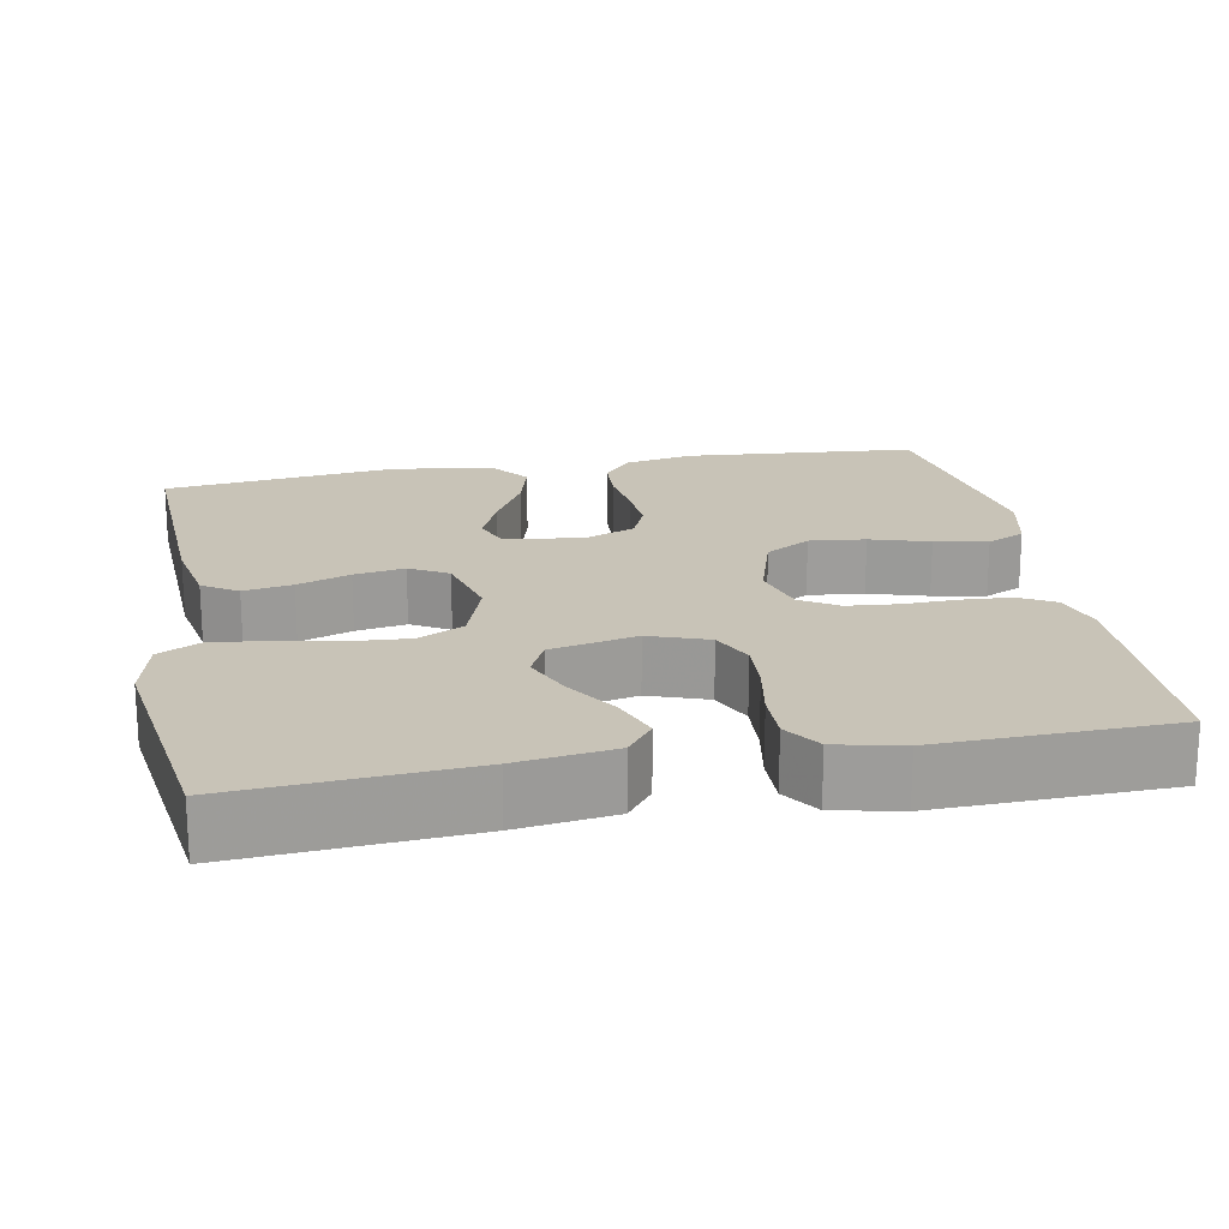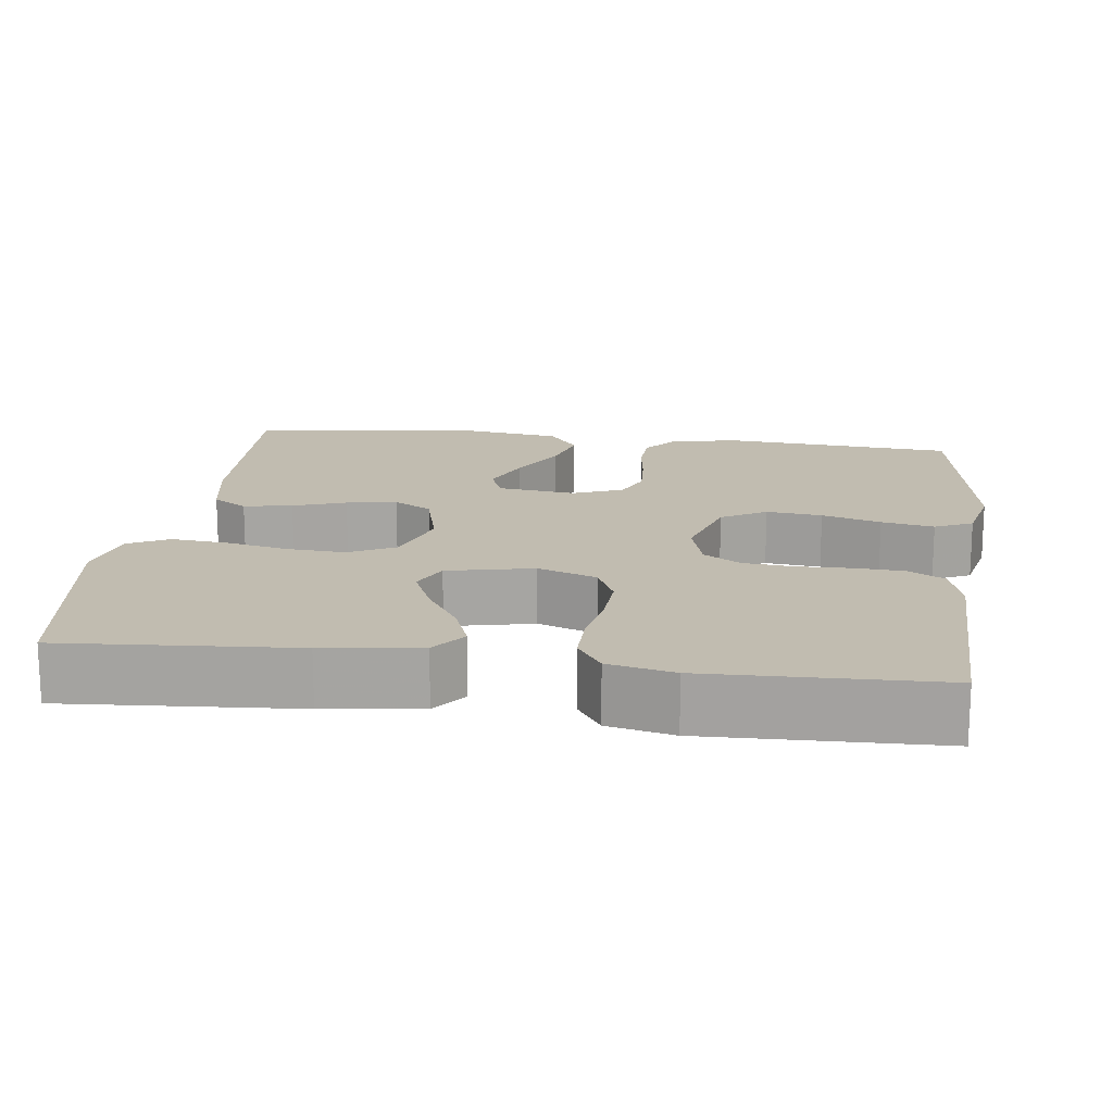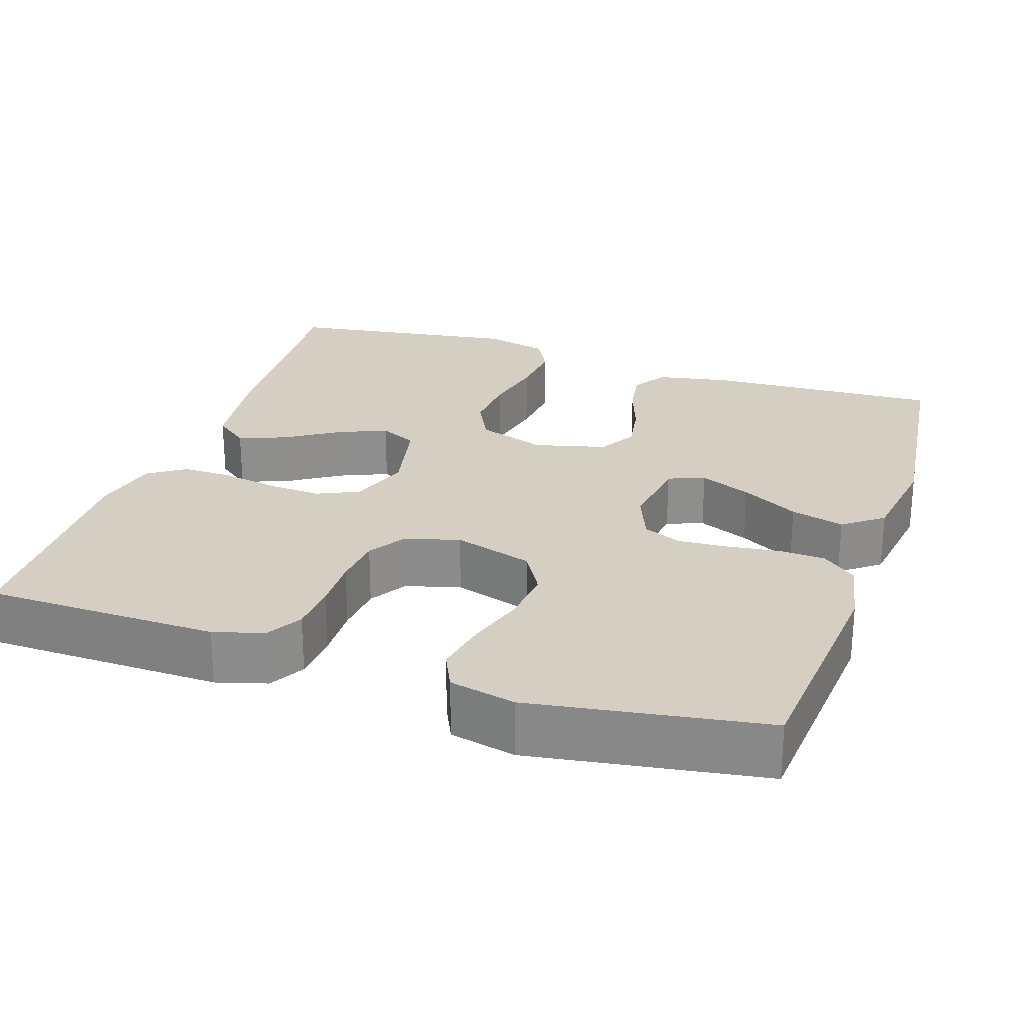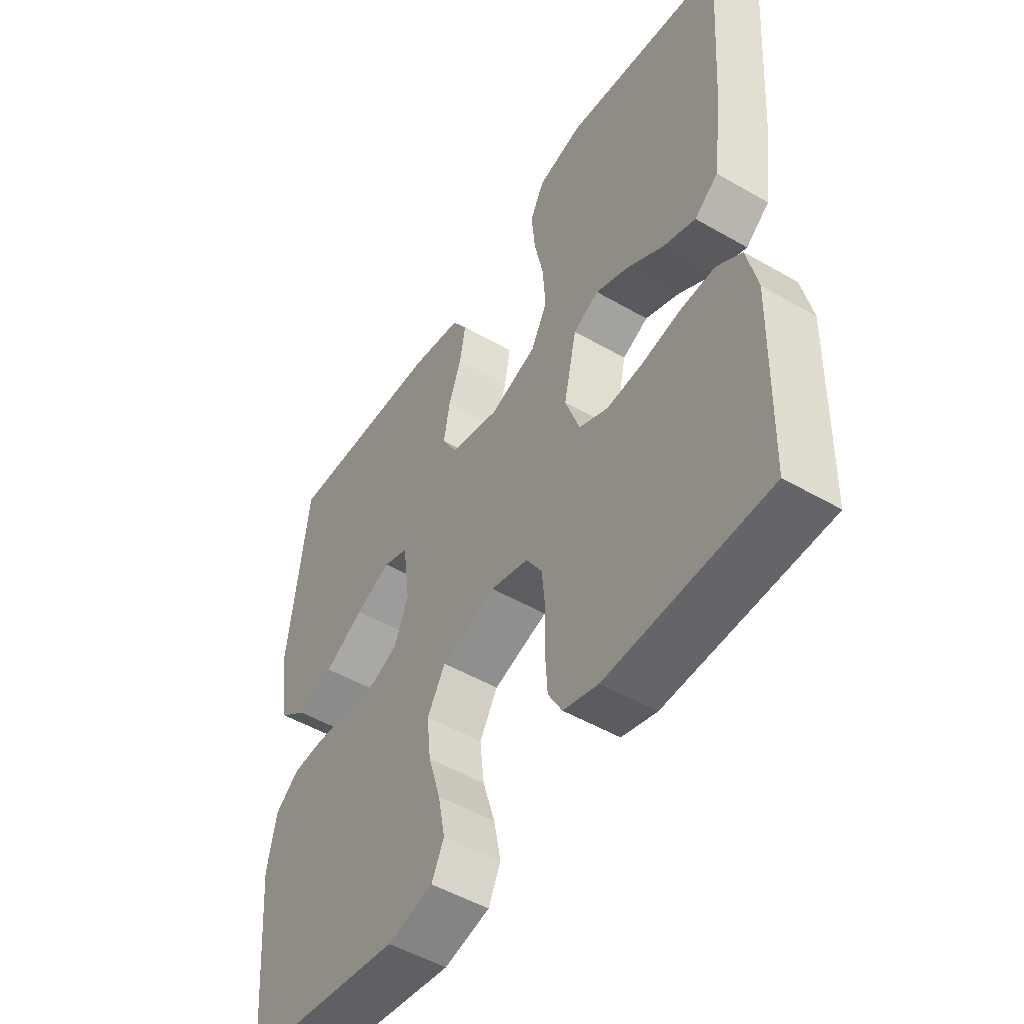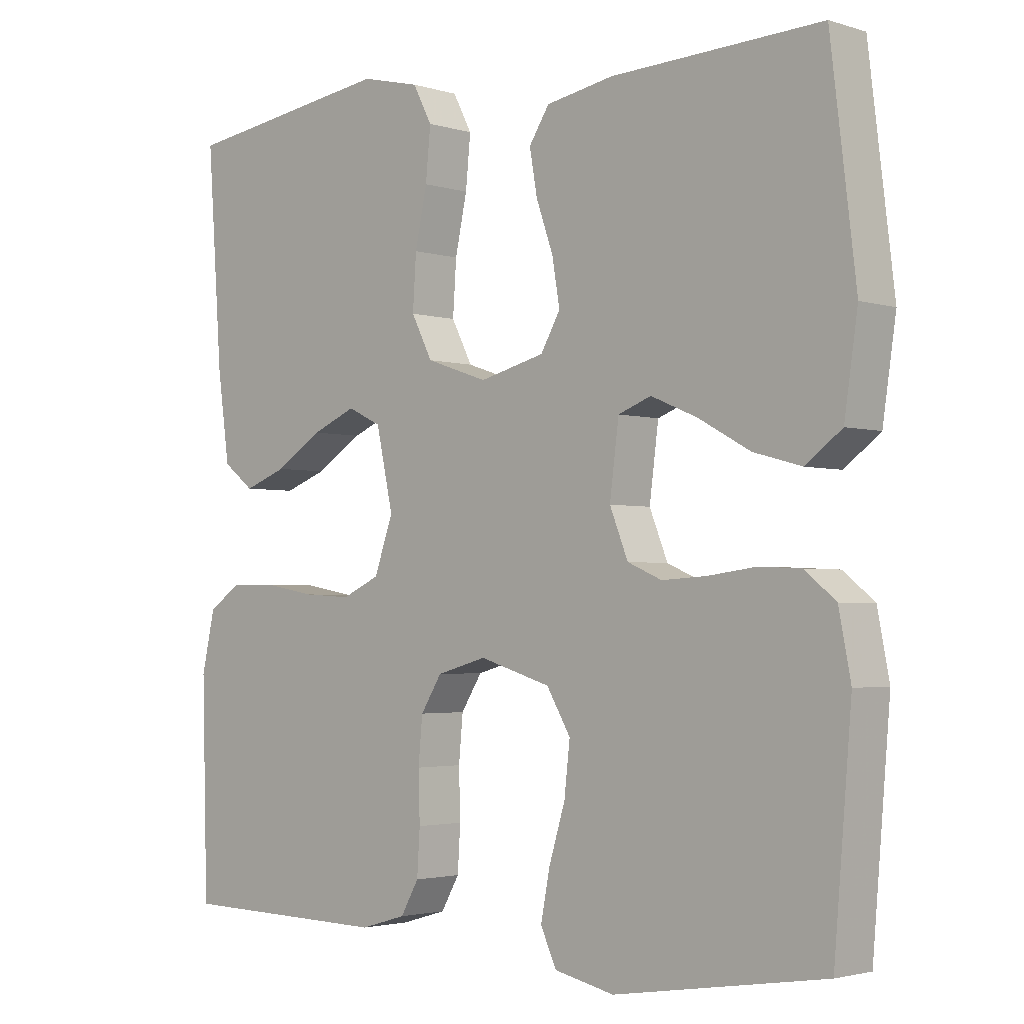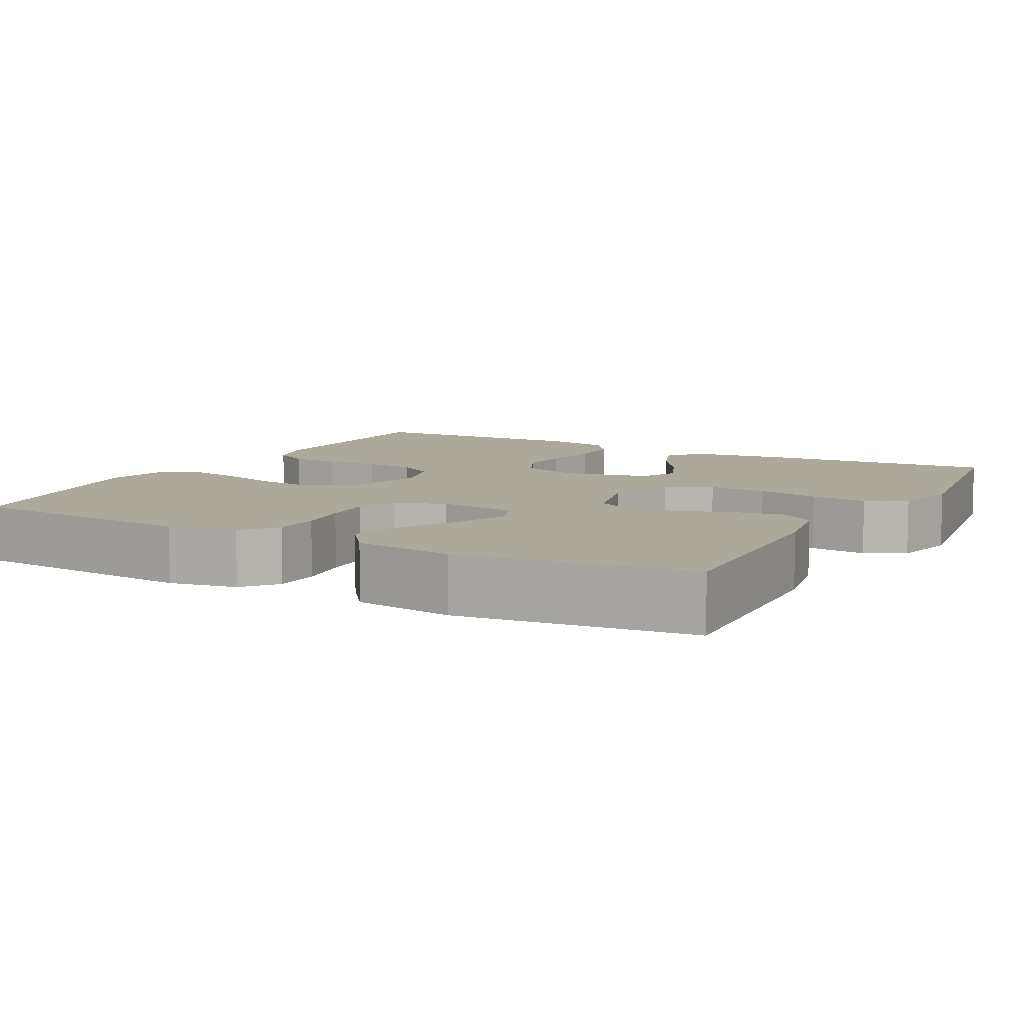
<metadata>
{"format":"obj","ext":"obj","renderer":"f3d","projection":"perspective","resolution":1024,"background":"white","views":[{"elev":19.7,"azim":79.4,"up":"+Y"},{"elev":16.6,"azim":97.4,"up":"+Y"},{"elev":25.4,"azim":-161.5,"up":"+Y"},{"elev":-50.4,"azim":57.6,"up":"+Z"},{"elev":-2.6,"azim":-137.1,"up":"+Z"},{"elev":8.5,"azim":-61.5,"up":"+Y"}]}
</metadata>
<code>
v -0.5 0.07 0.5
v -0.2 0.07 0.486
v -0.104 0.07 0.468
v -0.075 0.07 0.423
v -0.086 0.07 0.36
v -0.11 0.07 0.292
v -0.121 0.07 0.227
v -0.093 0.07 0.178
v 0 0.07 0.154
v 0.088 0.07 0.184
v 0.118 0.07 0.243
v 0.113 0.07 0.319
v 0.096 0.07 0.399
v 0.089 0.07 0.472
v 0.116 0.07 0.524
v 0.2 0.07 0.544
v 0.5 0.07 0.5
v 0.479 0.07 0.2
v 0.462 0.07 0.075
v 0.418 0.07 0.041
v 0.357 0.07 0.064
v 0.29 0.07 0.107
v 0.227 0.07 0.134
v 0.179 0.07 0.111
v 0.155 0.07 0
v 0.182 0.07 -0.076
v 0.236 0.07 -0.101
v 0.304 0.07 -0.097
v 0.377 0.07 -0.084
v 0.442 0.07 -0.083
v 0.489 0.07 -0.115
v 0.508 0.07 -0.2
v 0.5 0.07 -0.5
v 0.2 0.07 -0.506
v 0.135 0.07 -0.487
v 0.109 0.07 -0.441
v 0.105 0.07 -0.377
v 0.107 0.07 -0.307
v 0.101 0.07 -0.242
v 0.071 0.07 -0.194
v 0 0.07 -0.174
v -0.102 0.07 -0.205
v -0.136 0.07 -0.263
v -0.128 0.07 -0.335
v -0.105 0.07 -0.411
v -0.092 0.07 -0.479
v -0.115 0.07 -0.528
v -0.2 0.07 -0.547
v -0.5 0.07 -0.5
v -0.525 0.07 -0.2
v -0.508 0.07 -0.112
v -0.464 0.07 -0.076
v -0.404 0.07 -0.073
v -0.336 0.07 -0.082
v -0.272 0.07 -0.086
v -0.223 0.07 -0.065
v -0.197 0.07 0
v -0.21 0.07 0.101
v -0.257 0.07 0.119
v -0.323 0.07 0.091
v -0.397 0.07 0.05
v -0.466 0.07 0.031
v -0.517 0.07 0.07
v -0.536 0.07 0.2
v -0.5 0 0.5
v -0.2 0 0.486
v -0.104 0 0.468
v -0.075 0 0.423
v -0.086 0 0.36
v -0.11 0 0.292
v -0.121 0 0.227
v -0.093 0 0.178
v 0 0 0.154
v 0.088 0 0.184
v 0.118 0 0.243
v 0.113 0 0.319
v 0.096 0 0.399
v 0.089 0 0.472
v 0.116 0 0.524
v 0.2 0 0.544
v 0.5 0 0.5
v 0.479 0 0.2
v 0.462 0 0.075
v 0.418 0 0.041
v 0.357 0 0.064
v 0.29 0 0.107
v 0.227 0 0.134
v 0.179 0 0.111
v 0.155 0 0
v 0.182 0 -0.076
v 0.236 0 -0.101
v 0.304 0 -0.097
v 0.377 0 -0.084
v 0.442 0 -0.083
v 0.489 0 -0.115
v 0.508 0 -0.2
v 0.5 0 -0.5
v 0.2 0 -0.506
v 0.135 0 -0.487
v 0.109 0 -0.441
v 0.105 0 -0.377
v 0.107 0 -0.307
v 0.101 0 -0.242
v 0.071 0 -0.194
v 0 0 -0.174
v -0.102 0 -0.205
v -0.136 0 -0.263
v -0.128 0 -0.335
v -0.105 0 -0.411
v -0.092 0 -0.479
v -0.115 0 -0.528
v -0.2 0 -0.547
v -0.5 0 -0.5
v -0.525 0 -0.2
v -0.508 0 -0.112
v -0.464 0 -0.076
v -0.404 0 -0.073
v -0.336 0 -0.082
v -0.272 0 -0.086
v -0.223 0 -0.065
v -0.197 0 0
v -0.21 0 0.101
v -0.257 0 0.119
v -0.323 0 0.091
v -0.397 0 0.05
v -0.466 0 0.031
v -0.517 0 0.07
v -0.536 0 0.2
f 60 61 62 63
f 59 60 63 64
f 51 52 53 54
f 51 54 55
f 50 51 55
f 49 50 55 56
f 47 48 49 56
f 44 45 46 47
f 43 44 47 56
f 35 36 37 38
f 35 38 39
f 34 35 39
f 33 34 39
f 32 33 39 40
f 28 29 30 31
f 27 28 31 32
f 19 20 21 22
f 19 22 23
f 18 19 23
f 17 18 23
f 16 17 23 24
f 12 13 14 15
f 11 12 15 16
f 3 4 5 6
f 3 6 7
f 2 3 7
f 59 64 1 2
f 58 59 2 7
f 57 58 7 8
f 42 43 56 57
f 41 42 57 8
f 27 32 40 41
f 26 27 41
f 25 26 41 8
f 11 16 24 25
f 10 11 25
f 9 10 25
f 8 9 25
f 127 126 125 124
f 128 127 124 123
f 118 117 116 115
f 119 118 115
f 119 115 114
f 120 119 114 113
f 120 113 112 111
f 111 110 109 108
f 120 111 108 107
f 102 101 100 99
f 103 102 99
f 103 99 98
f 103 98 97
f 104 103 97 96
f 95 94 93 92
f 96 95 92 91
f 86 85 84 83
f 87 86 83
f 87 83 82
f 87 82 81
f 88 87 81 80
f 79 78 77 76
f 80 79 76 75
f 70 69 68 67
f 71 70 67
f 71 67 66
f 66 65 128 123
f 71 66 123 122
f 72 71 122 121
f 121 120 107 106
f 72 121 106 105
f 105 104 96 91
f 105 91 90
f 72 105 90 89
f 89 88 80 75
f 89 75 74
f 89 74 73
f 89 73 72
f 1 65 66 2
f 2 66 67 3
f 3 67 68 4
f 4 68 69 5
f 5 69 70 6
f 6 70 71 7
f 7 71 72 8
f 8 72 73 9
f 9 73 74 10
f 10 74 75 11
f 11 75 76 12
f 12 76 77 13
f 13 77 78 14
f 14 78 79 15
f 15 79 80 16
f 16 80 81 17
f 17 81 82 18
f 18 82 83 19
f 19 83 84 20
f 20 84 85 21
f 21 85 86 22
f 22 86 87 23
f 23 87 88 24
f 24 88 89 25
f 25 89 90 26
f 26 90 91 27
f 27 91 92 28
f 28 92 93 29
f 29 93 94 30
f 30 94 95 31
f 31 95 96 32
f 32 96 97 33
f 33 97 98 34
f 34 98 99 35
f 35 99 100 36
f 36 100 101 37
f 37 101 102 38
f 38 102 103 39
f 39 103 104 40
f 40 104 105 41
f 41 105 106 42
f 42 106 107 43
f 43 107 108 44
f 44 108 109 45
f 45 109 110 46
f 46 110 111 47
f 47 111 112 48
f 48 112 113 49
f 49 113 114 50
f 50 114 115 51
f 51 115 116 52
f 52 116 117 53
f 53 117 118 54
f 54 118 119 55
f 55 119 120 56
f 56 120 121 57
f 57 121 122 58
f 58 122 123 59
f 59 123 124 60
f 60 124 125 61
f 61 125 126 62
f 62 126 127 63
f 63 127 128 64
f 64 128 65 1

</code>
